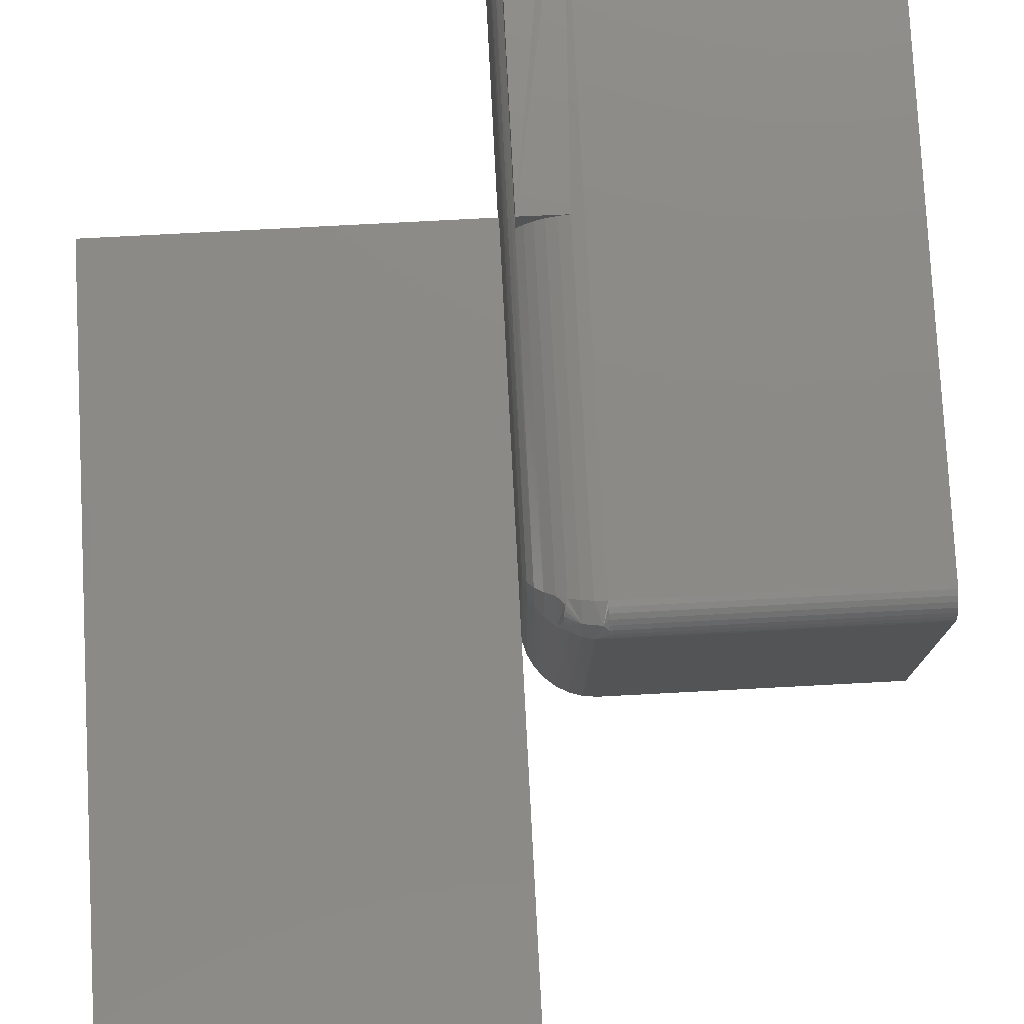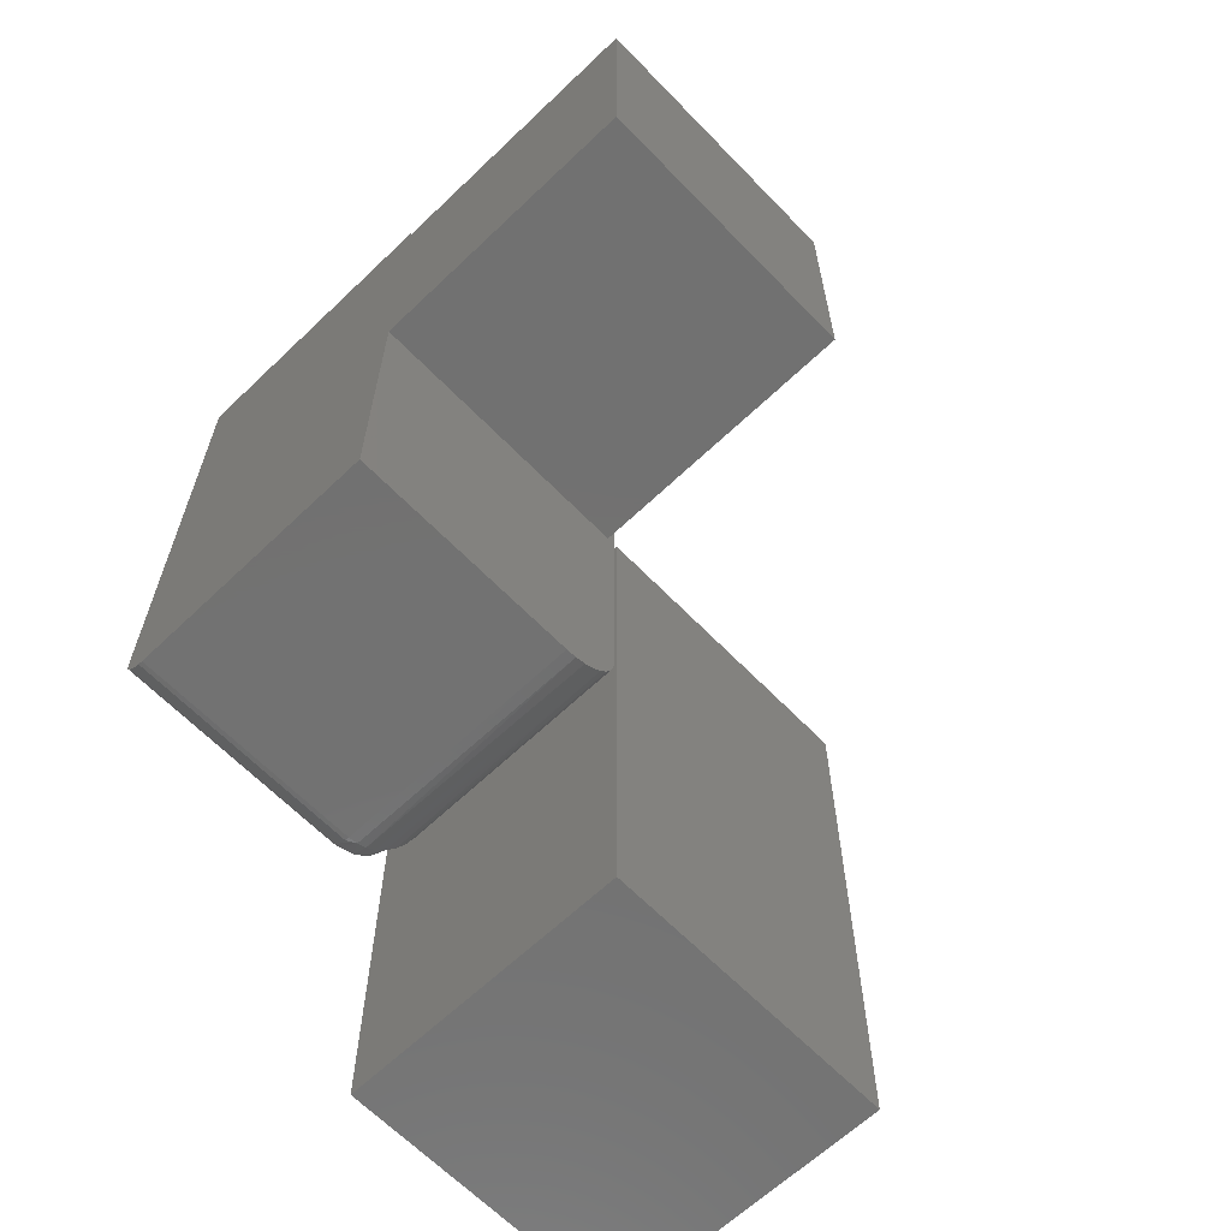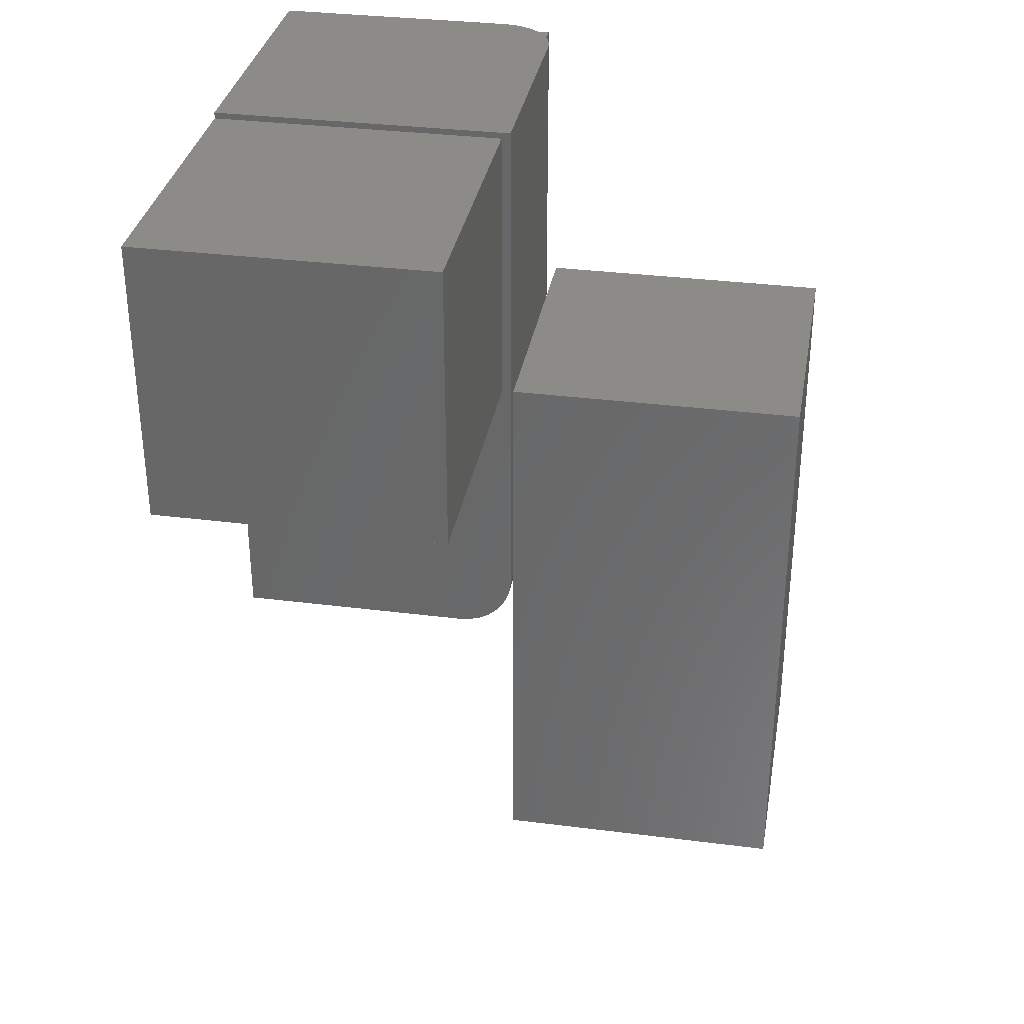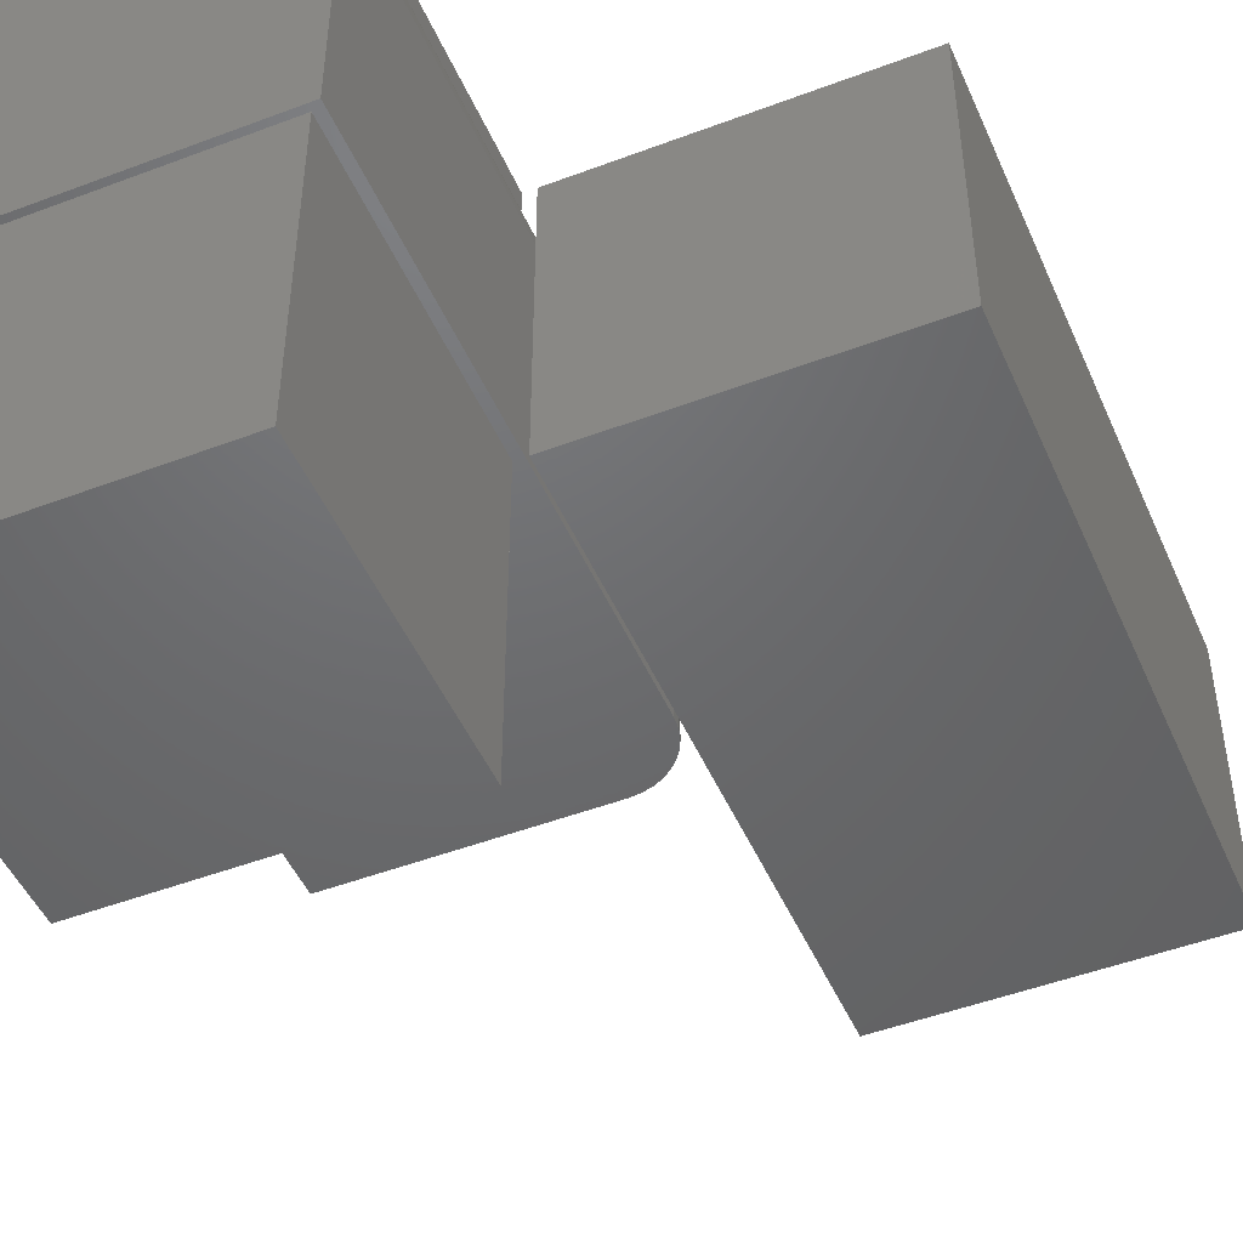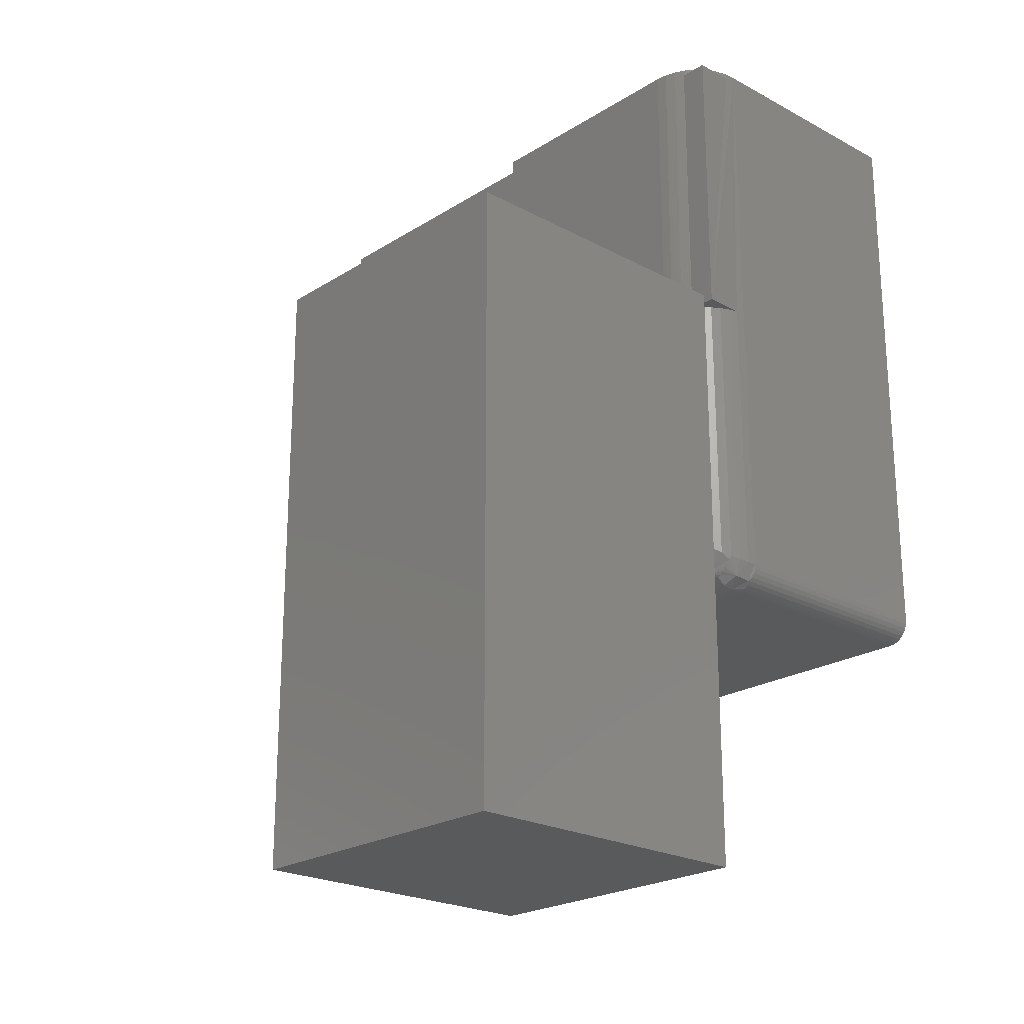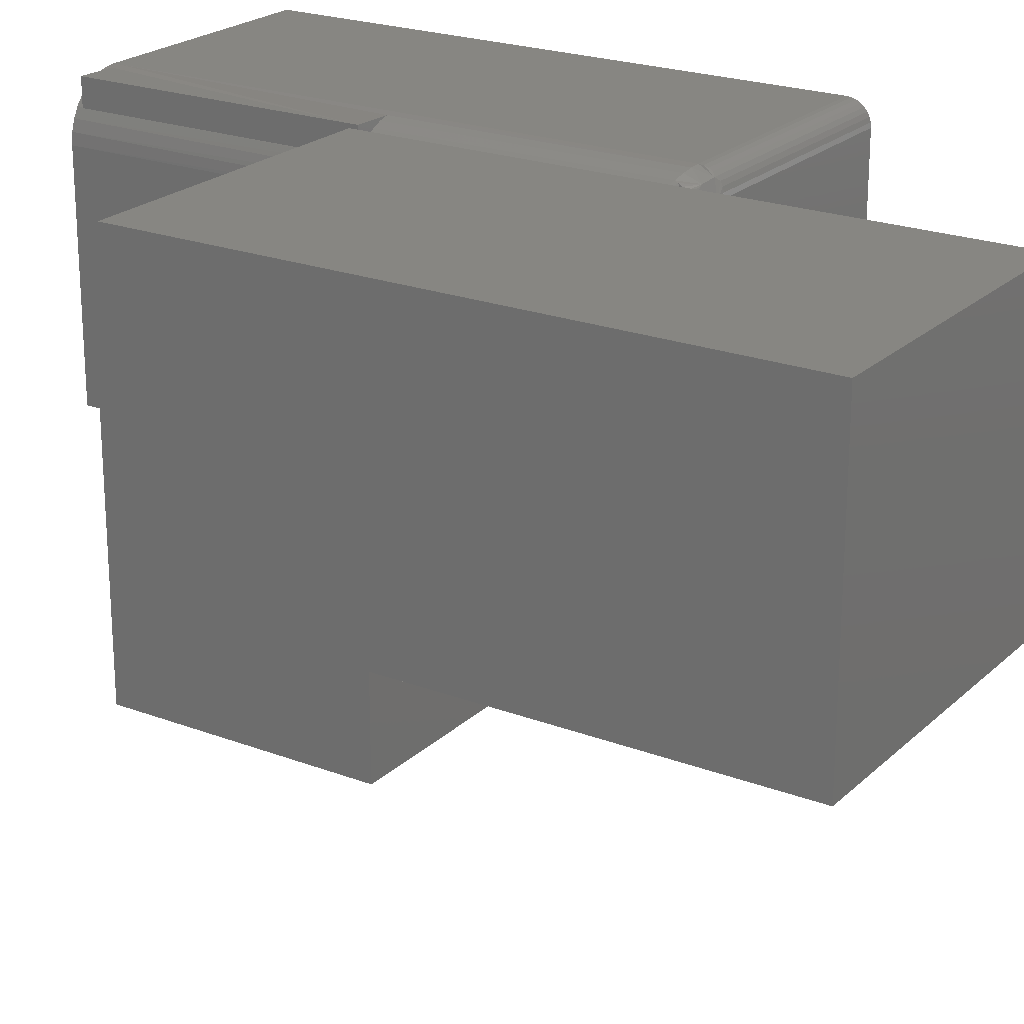
<metadata>
{"format":"stl","ext":"stl","renderer":"f3d","projection":"perspective","resolution":1024,"background":"white","views":[{"elev":77.9,"azim":177.0,"up":"+Y"},{"elev":-63.7,"azim":-46.1,"up":"+Z"},{"elev":33.3,"azim":9.9,"up":"+Z"},{"elev":-48.1,"azim":23.0,"up":"+Y"},{"elev":-22.5,"azim":137.2,"up":"+Z"},{"elev":22.4,"azim":123.2,"up":"+Y"}]}
</metadata>
<code>
# stl→obj: 101 verts, 194 faces
v -0.5547 0.1857 -0.2019
v -0.5547 0.1827 -0.2028
v -0.5547 0.1797 -0.2031
v -0.5547 2.189e-17 0.1912
v -0.5547 2.212e-17 0.1953
v -0.5547 0.1953 0.1953
v -0.5547 0.1953 -0.1875
v -0.5547 1.128e-17 0
v -0.5547 -0.1953 1.084e-17
v -0.5547 -0.1953 0.1912
v -0.5547 0 -0.2031
v -0.5547 0.195 -0.1905
v -0.5547 0.1941 -0.1935
v -0.5547 0.1927 -0.1962
v -0.5547 0.1907 -0.1985
v -0.5547 0.1884 -0.2005
v -0.3594 -0.1953 0.1912
v -0.3594 -0.1953 0
v -0.3924 1.801e-17 -0.2031
v -0.3775 1.984e-17 -0.2002
v -0.3848 1.89e-17 -0.2024
v -0.3534 3.353e-17 -0.001809
v -0.3534 4.447e-17 0.1953
v -0.3594 0 -1.196e-17
v -0.3648 2.172e-17 -0.1917
v -0.36 2.258e-17 -0.1858
v -0.3563 2.336e-17 -0.179
v -0.3594 1.171e-17 0.1912
v -0.3541 2.401e-17 -0.1717
v -0.3534 2.452e-17 -0.1641
v -0.3707 2.079e-17 -0.1965
v -0.3594 0.1953 0.1912
v -0.3594 0.1953 -1.196e-17
v -0.3859 0.1948 0.1912
v -0.3924 0.1953 0.1912
v -0.3924 0.1953 -1.196e-17
v -0.3859 0.1948 -1.193e-17
v -0.3924 0.1953 0.1953
v -0.3924 0.1953 -0.1875
v -0.3594 0.1771 -1.084e-17
v -0.3633 0.1823 -1.116e-17
v -0.3681 0.1868 -1.144e-17
v -0.3736 0.1904 -1.166e-17
v -0.3795 0.1931 -1.183e-17
v -0.3795 0.1931 0.1912
v -0.3736 0.1904 0.1912
v -0.3681 0.1868 0.1912
v -0.3633 0.1823 0.1912
v -0.3594 0.1771 0.1912
v -0.3848 0.1946 0.1953
v -0.3534 0.1562 0.1953
v -0.3538 0.1622 -0.1676
v -0.3541 0.1639 0.1953
v -0.3534 0.1562 -0.001809
v -0.3798 0.1932 -0.1862
v -0.3739 0.1906 -0.1847
v -0.3686 0.1872 -0.1826
v -0.3632 0.1821 -0.1796
v -0.3588 0.1761 -0.176
v -0.3563 0.1712 0.1953
v -0.3557 0.1694 -0.172
v -0.3534 0.1562 -0.1641
v -0.3775 0.1923 0.1953
v -0.3707 0.1887 0.1953
v -0.3648 0.1839 0.1953
v -0.36 0.178 0.1953
v -0.386 0.1948 -0.1872
v -0.3516 0.1953 -0.3984
v -0.3516 0.1953 -0.1971
v -0.1502 0.1953 -0.3984
v -0.3516 0.1953 0
v -0.1502 0.1953 0
v -0.1502 3.329e-17 0
v -0.3516 2.212e-17 0
v -0.1502 1.118e-17 -0.3984
v -0.3516 1.118e-17 -0.1971
v -0.3516 0 -0.3984
v -0.3924 0.195 -0.1905
v -0.3924 0.1941 -0.1935
v -0.3924 0.1927 -0.1962
v -0.3924 0.1907 -0.1985
v -0.3924 0.1884 -0.2005
v -0.3924 0.1857 -0.2019
v -0.3924 0.1827 -0.2028
v -0.3924 0.1797 -0.2031
v -0.3538 0.1598 -0.17
v -0.386 0.1794 -0.2026
v -0.3798 0.1784 -0.201
v -0.3739 0.1769 -0.1985
v -0.3686 0.1748 -0.195
v -0.3632 0.1718 -0.1899
v -0.3588 0.1682 -0.1839
v -0.3557 0.1641 -0.1772
v -0.3729 0.1898 -0.1874
v -0.3729 0.1796 -0.1976
v -0.3722 0.1822 -0.1963
v -0.3719 0.1846 -0.1945
v -0.3719 0.1867 -0.1924
v -0.3722 0.1885 -0.19
v -0.3803 0.1891 -0.1969
v -0.3899 0.1907 -0.1985
f 1 2 3
f 4 5 6
f 4 6 7
f 4 7 8
f 4 8 9
f 4 9 10
f 11 8 7
f 11 7 12
f 11 12 13
f 11 13 14
f 11 14 15
f 11 15 16
f 11 16 1
f 11 1 3
f 10 9 17
f 17 9 18
f 19 20 11
f 19 21 20
f 22 23 24
f 25 26 27
f 23 5 4
f 23 4 28
f 23 28 24
f 8 11 29
f 8 29 30
f 8 30 22
f 8 22 24
f 29 11 20
f 29 20 31
f 29 31 25
f 29 25 27
f 18 24 17
f 17 24 28
f 4 10 28
f 28 10 17
f 9 8 18
f 18 8 24
f 32 33 34
f 35 34 33
f 36 35 37
f 33 37 35
f 35 36 6
f 35 6 38
f 7 6 39
f 39 6 36
f 33 40 41
f 33 41 42
f 33 42 43
f 33 43 44
f 33 44 37
f 32 34 45
f 32 45 46
f 32 46 47
f 32 47 48
f 32 48 49
f 40 33 49
f 49 33 32
f 38 34 35
f 38 50 34
f 51 52 53
f 51 54 52
f 55 43 56
f 56 43 42
f 56 42 57
f 57 42 41
f 57 41 58
f 59 60 61
f 61 60 53
f 61 53 52
f 62 52 54
f 45 34 50
f 50 63 45
f 46 45 63
f 63 64 46
f 46 64 47
f 47 64 65
f 47 65 48
f 48 65 66
f 49 48 66
f 49 66 60
f 49 60 59
f 40 49 59
f 40 59 58
f 40 58 41
f 39 36 67
f 67 36 37
f 67 37 55
f 55 37 44
f 55 44 43
f 68 69 70
f 70 69 71
f 70 71 72
f 73 74 75
f 75 74 76
f 75 76 77
f 69 68 76
f 76 68 77
f 71 69 74
f 74 69 76
f 72 71 73
f 73 71 74
f 70 72 75
f 75 72 73
f 68 70 77
f 77 70 75
f 7 39 12
f 12 39 78
f 12 78 13
f 13 78 79
f 13 79 14
f 14 79 80
f 14 80 15
f 15 80 81
f 15 81 16
f 16 81 82
f 16 82 1
f 1 82 83
f 1 83 2
f 2 83 84
f 2 84 3
f 3 84 85
f 62 54 30
f 30 54 22
f 3 85 11
f 11 85 19
f 64 63 65
f 5 23 50
f 5 50 38
f 5 38 6
f 50 23 51
f 50 51 53
f 50 53 60
f 50 60 66
f 50 66 65
f 50 65 63
f 54 51 22
f 22 51 23
f 62 29 86
f 62 30 29
f 19 87 21
f 19 85 87
f 21 87 88
f 21 88 20
f 20 88 89
f 20 89 31
f 89 90 31
f 25 31 90
f 90 91 25
f 26 25 91
f 91 92 26
f 27 26 92
f 92 93 27
f 29 27 93
f 93 86 29
f 86 93 61
f 52 86 61
f 86 52 62
f 93 92 59
f 61 93 59
f 92 91 58
f 59 92 58
f 58 91 57
f 56 57 94
f 89 88 95
f 90 89 95
f 90 95 96
f 90 96 97
f 90 97 98
f 90 98 99
f 90 99 94
f 90 94 57
f 90 57 91
f 100 88 87
f 100 87 101
f 100 101 67
f 100 67 55
f 100 55 56
f 100 56 94
f 100 94 99
f 100 99 98
f 100 98 97
f 100 97 96
f 100 96 95
f 100 95 88
f 87 85 84
f 87 84 83
f 87 83 82
f 87 82 101
f 101 82 81
f 101 81 80
f 101 80 79
f 101 79 78
f 101 78 39
f 101 39 67

</code>
